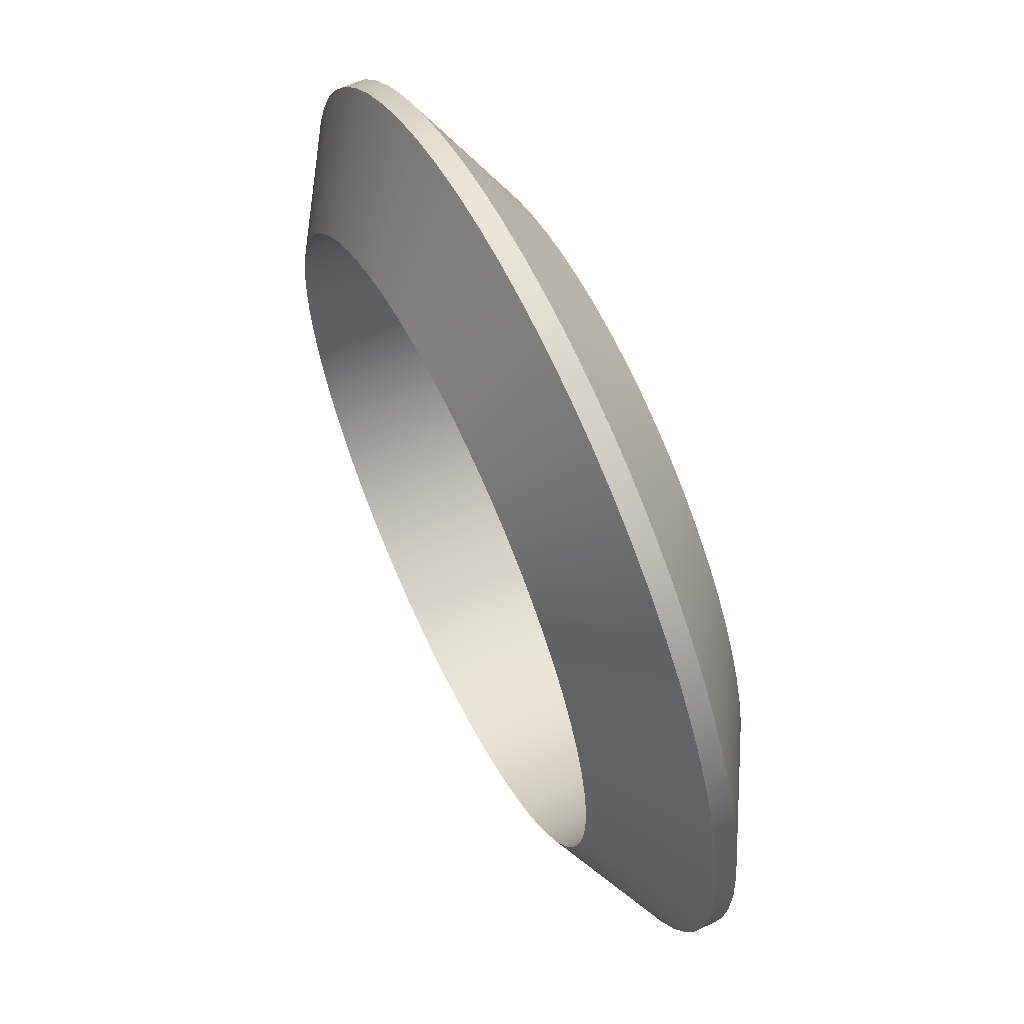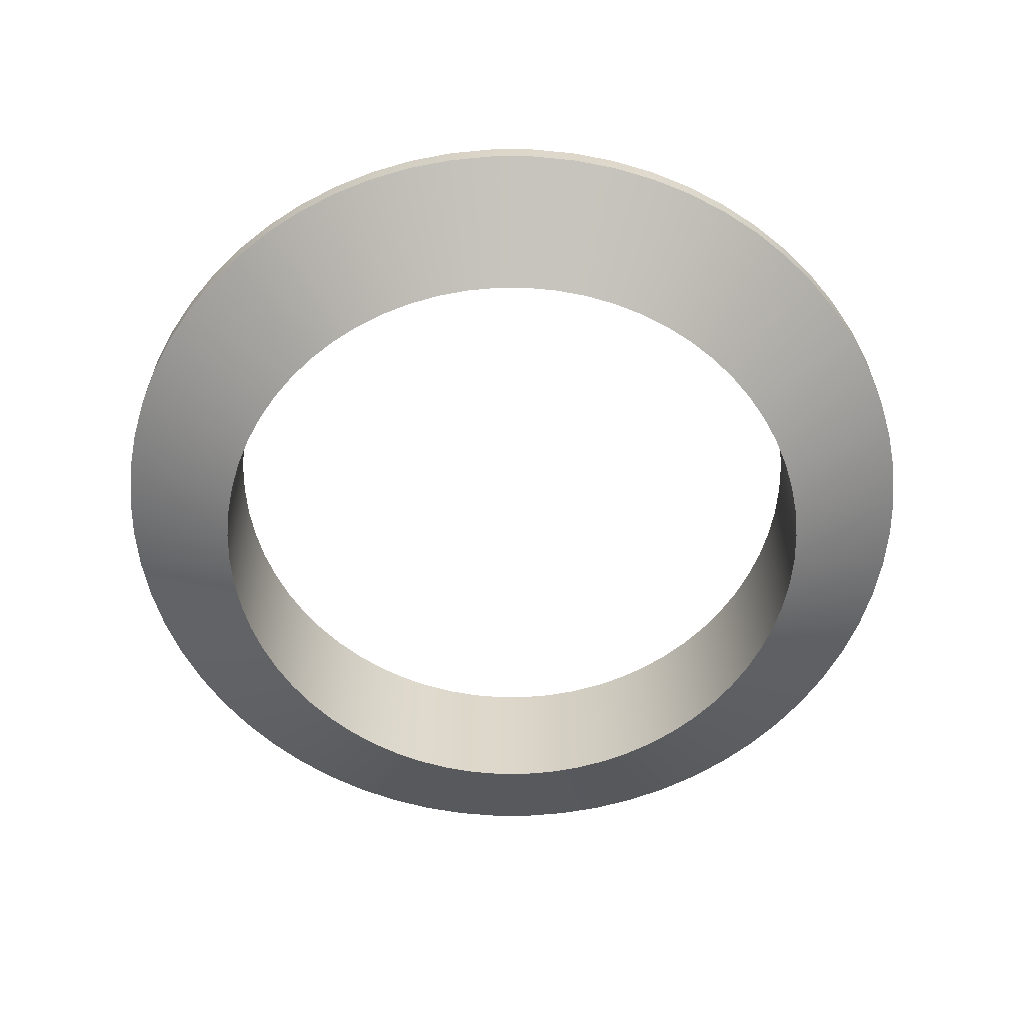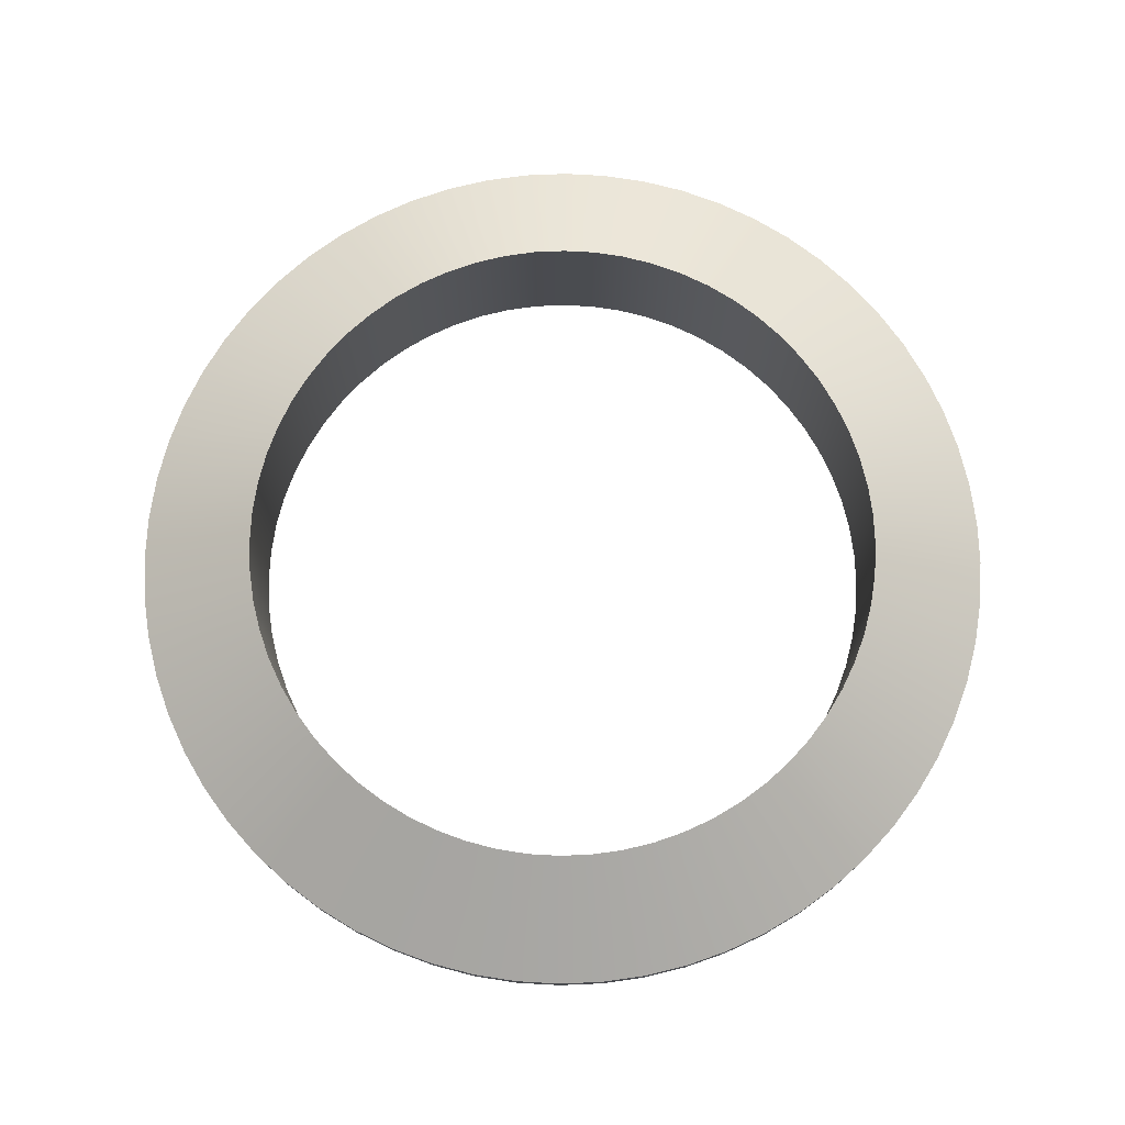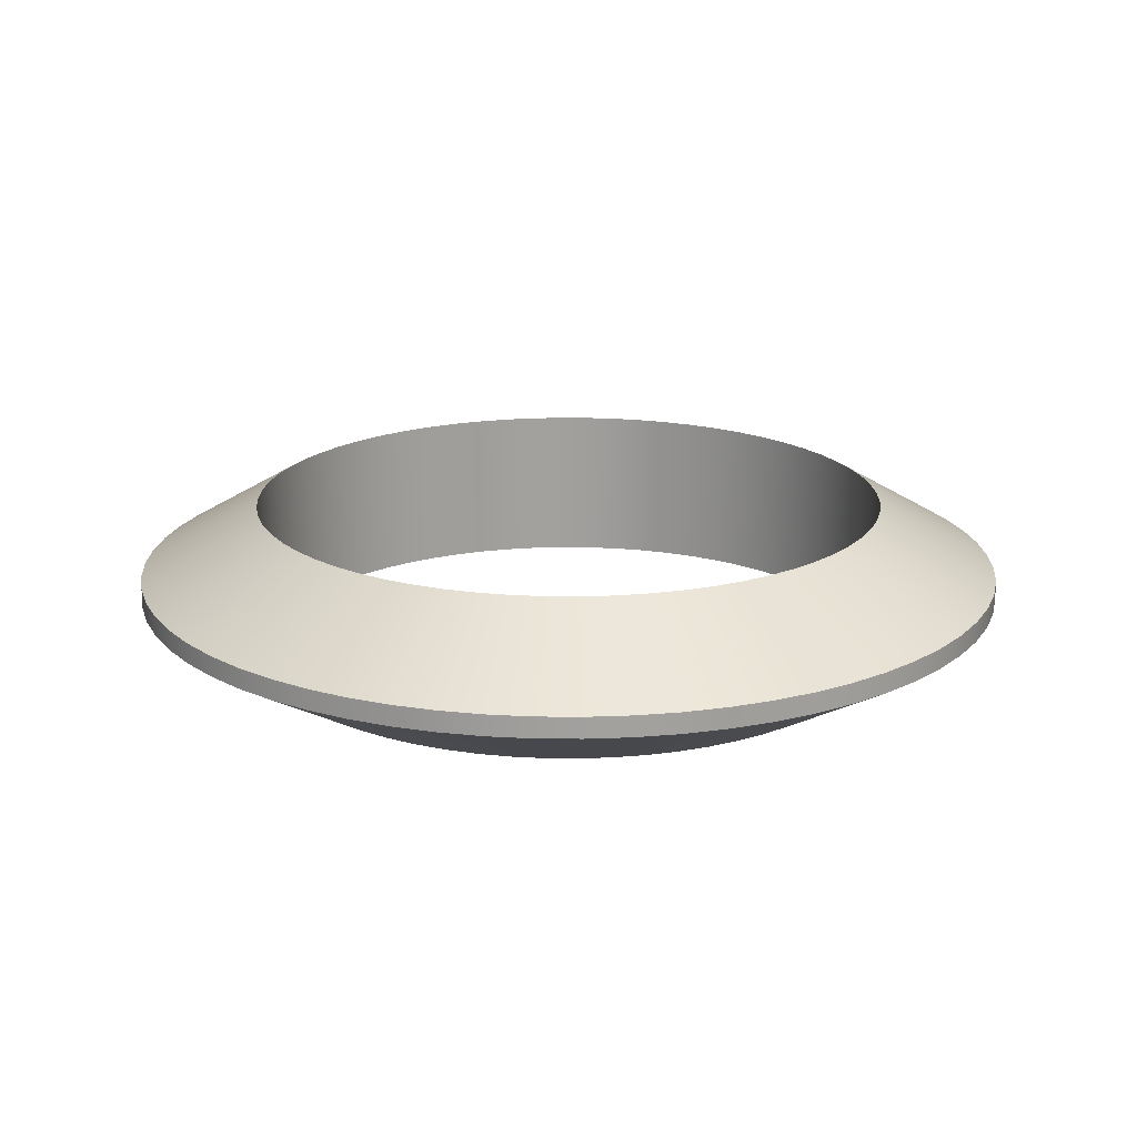
<metadata>
{"format":"obj","ext":"obj","renderer":"f3d","projection":"perspective","resolution":1024,"background":"white","views":[{"elev":61.9,"azim":-115.7,"up":"+Z"},{"elev":-59.5,"azim":177.2,"up":"+Y"},{"elev":75.3,"azim":-89.6,"up":"+Y"},{"elev":18.3,"azim":20.8,"up":"+Y"}]}
</metadata>
<code>
o Station_Torus_4_Torus.001
v 0.875 0.2165 0
v 0.875 -0.2165 0
v 0.8708 0.2165 -0.08576
v 0.8708 -0.2165 -0.08576
v 0.8582 0.2165 -0.1707
v 0.8582 -0.2165 -0.1707
v 0.8373 0.2165 -0.254
v 0.8373 -0.2165 -0.254
v 0.8084 0.2165 -0.3348
v 0.8084 -0.2165 -0.3348
v 0.7717 0.2165 -0.4125
v 0.7717 -0.2165 -0.4125
v 0.7275 0.2165 -0.4861
v 0.7275 -0.2165 -0.4861
v 0.6764 0.2165 -0.5551
v 0.6764 -0.2165 -0.5551
v 0.6187 0.2165 -0.6187
v 0.6187 -0.2165 -0.6187
v 0.5551 0.2165 -0.6764
v 0.5551 -0.2165 -0.6764
v 0.4861 0.2165 -0.7275
v 0.4861 -0.2165 -0.7275
v 0.4125 0.2165 -0.7717
v 0.4125 -0.2165 -0.7717
v 0.3348 0.2165 -0.8084
v 0.3348 -0.2165 -0.8084
v 0.254 0.2165 -0.8373
v 0.254 -0.2165 -0.8373
v 0.1707 0.2165 -0.8582
v 0.1707 -0.2165 -0.8582
v 0.08576 0.2165 -0.8708
v 0.08576 -0.2165 -0.8708
v 0 0.2165 -0.875
v 0 -0.2165 -0.875
v -0.08576 0.2165 -0.8708
v -0.08576 -0.2165 -0.8708
v -0.1707 0.2165 -0.8582
v -0.1707 -0.2165 -0.8582
v -0.254 0.2165 -0.8373
v -0.254 -0.2165 -0.8373
v -0.3348 0.2165 -0.8084
v -0.3348 -0.2165 -0.8084
v -0.4125 0.2165 -0.7717
v -0.4125 -0.2165 -0.7717
v -0.4861 0.2165 -0.7275
v -0.4861 -0.2165 -0.7275
v -0.5551 0.2165 -0.6764
v -0.5551 -0.2165 -0.6764
v -0.6187 0.2165 -0.6187
v -0.6187 -0.2165 -0.6187
v -0.6764 0.2165 -0.5551
v -0.6764 -0.2165 -0.5551
v -0.7275 0.2165 -0.4861
v -0.7275 -0.2165 -0.4861
v -0.7717 0.2165 -0.4125
v -0.7717 -0.2165 -0.4125
v -0.8084 0.2165 -0.3348
v -0.8084 -0.2165 -0.3348
v -0.8373 0.2165 -0.254
v -0.8373 -0.2165 -0.254
v -0.8582 0.2165 -0.1707
v -0.8582 -0.2165 -0.1707
v -0.8708 0.2165 -0.08576
v -0.8708 -0.2165 -0.08576
v -0.875 0.2165 -0
v -0.875 -0.2165 -0
v -0.8708 0.2165 0.08576
v -0.8708 -0.2165 0.08576
v -0.8582 0.2165 0.1707
v -0.8582 -0.2165 0.1707
v -0.8373 0.2165 0.254
v -0.8373 -0.2165 0.254
v -0.8084 0.2165 0.3348
v -0.8084 -0.2165 0.3348
v -0.7717 0.2165 0.4125
v -0.7717 -0.2165 0.4125
v -0.7275 0.2165 0.4861
v -0.7275 -0.2165 0.4861
v -0.6764 0.2165 0.5551
v -0.6764 -0.2165 0.5551
v -0.6187 0.2165 0.6187
v -0.6187 -0.2165 0.6187
v -0.5551 0.2165 0.6764
v -0.5551 -0.2165 0.6764
v -0.4861 0.2165 0.7275
v -0.4861 -0.2165 0.7275
v -0.4125 0.2165 0.7717
v -0.4125 -0.2165 0.7717
v -0.3348 0.2165 0.8084
v -0.3348 -0.2165 0.8084
v -0.254 0.2165 0.8373
v -0.254 -0.2165 0.8373
v -0.1707 0.2165 0.8582
v -0.1707 -0.2165 0.8582
v -0.08576 0.2165 0.8708
v -0.08576 -0.2165 0.8708
v 0 0.2165 0.875
v 0 -0.2165 0.875
v 0.08576 0.2165 0.8708
v 0.08576 -0.2165 0.8708
v 0.1707 0.2165 0.8582
v 0.1707 -0.2165 0.8582
v 0.254 0.2165 0.8373
v 0.254 -0.2165 0.8373
v 0.3348 0.2165 0.8084
v 0.3348 -0.2165 0.8084
v 0.4125 0.2165 0.7717
v 0.4125 -0.2165 0.7717
v 0.4861 0.2165 0.7275
v 0.4861 -0.2165 0.7275
v 0.5551 0.2165 0.6764
v 0.5551 -0.2165 0.6764
v 0.6187 0.2165 0.6187
v 0.6187 -0.2165 0.6187
v 0.6764 0.2165 0.5551
v 0.6764 -0.2165 0.5551
v 0.7275 0.2165 0.4861
v 0.7275 -0.2165 0.4861
v 0.7717 0.2165 0.4125
v 0.7717 -0.2165 0.4125
v 0.8084 0.2165 0.3348
v 0.8084 -0.2165 0.3348
v 0.8373 0.2165 0.254
v 0.8373 -0.2165 0.254
v 0.8582 0.2165 0.1707
v 0.8582 -0.2165 0.1707
v 0.8708 0.2165 0.08576
v 0.8708 -0.2165 0.08576
v 1.202 0.028 0
v 1.202 -0.028 0
v 1.196 -0.028 -0.1178
v 1.196 0.028 -0.1178
v 1.178 0.028 -0.2344
v 1.178 -0.028 -0.2344
v 1.15 0.028 -0.3488
v 1.15 -0.028 -0.3488
v 1.11 0.028 -0.4598
v 1.11 -0.028 -0.4598
v 1.06 -0.028 -0.5664
v 1.06 0.028 -0.5664
v 0.999 0.028 -0.6675
v 0.999 -0.028 -0.6675
v 0.9288 0.028 -0.7622
v 0.9288 -0.028 -0.7622
v 0.8496 0.028 -0.8496
v 0.8496 -0.028 -0.8496
v 0.7622 -0.028 -0.9288
v 0.7622 0.028 -0.9288
v 0.6675 0.028 -0.999
v 0.6675 -0.028 -0.999
v 0.5664 0.028 -1.06
v 0.5664 -0.028 -1.06
v 0.4598 0.028 -1.11
v 0.4598 -0.028 -1.11
v 0.3488 -0.028 -1.15
v 0.3488 0.028 -1.15
v 0.2344 0.028 -1.178
v 0.2344 -0.028 -1.178
v 0.1178 0.028 -1.196
v 0.1178 -0.028 -1.196
v 0 0.028 -1.202
v 0 -0.028 -1.202
v -0.1178 -0.028 -1.196
v -0.1178 0.028 -1.196
v -0.2344 0.028 -1.178
v -0.2344 -0.028 -1.178
v -0.3488 0.028 -1.15
v -0.3488 -0.028 -1.15
v -0.4598 0.028 -1.11
v -0.4598 -0.028 -1.11
v -0.5664 -0.028 -1.06
v -0.5664 0.028 -1.06
v -0.6675 0.028 -0.999
v -0.6675 -0.028 -0.999
v -0.7622 0.028 -0.9288
v -0.7622 -0.028 -0.9288
v -0.8496 0.028 -0.8496
v -0.8496 -0.028 -0.8496
v -0.9288 -0.028 -0.7622
v -0.9288 0.028 -0.7622
v -0.999 0.028 -0.6675
v -0.999 -0.028 -0.6675
v -1.06 0.028 -0.5664
v -1.06 -0.028 -0.5664
v -1.11 0.028 -0.4598
v -1.11 -0.028 -0.4598
v -1.15 -0.028 -0.3488
v -1.15 0.028 -0.3488
v -1.178 0.028 -0.2344
v -1.178 -0.028 -0.2344
v -1.196 0.028 -0.1178
v -1.196 -0.028 -0.1178
v -1.202 0.028 -0
v -1.202 -0.028 -0
v -1.196 -0.028 0.1178
v -1.196 0.028 0.1178
v -1.178 0.028 0.2344
v -1.178 -0.028 0.2344
v -1.15 0.028 0.3488
v -1.15 -0.028 0.3488
v -1.11 0.028 0.4598
v -1.11 -0.028 0.4598
v -1.06 -0.028 0.5664
v -1.06 0.028 0.5664
v -0.999 0.028 0.6675
v -0.999 -0.028 0.6675
v -0.9288 0.028 0.7622
v -0.9288 -0.028 0.7622
v -0.8496 0.028 0.8496
v -0.8496 -0.028 0.8496
v -0.7622 -0.028 0.9288
v -0.7622 0.028 0.9288
v -0.6675 0.028 0.999
v -0.6675 -0.028 0.999
v -0.5664 0.028 1.06
v -0.5664 -0.028 1.06
v -0.4598 0.028 1.11
v -0.4598 -0.028 1.11
v -0.3488 -0.028 1.15
v -0.3488 0.028 1.15
v -0.2344 0.028 1.178
v -0.2344 -0.028 1.178
v -0.1178 0.028 1.196
v -0.1178 -0.028 1.196
v 0 0.028 1.202
v 0 -0.028 1.202
v 0.1178 -0.028 1.196
v 0.1178 0.028 1.196
v 0.2344 0.028 1.178
v 0.2344 -0.028 1.178
v 0.3488 0.028 1.15
v 0.3488 -0.028 1.15
v 0.4598 0.028 1.11
v 0.4598 -0.028 1.11
v 0.5664 -0.028 1.06
v 0.5664 0.028 1.06
v 0.6675 0.028 0.999
v 0.6675 -0.028 0.999
v 0.7622 0.028 0.9288
v 0.7622 -0.028 0.9288
v 0.8496 0.028 0.8496
v 0.8496 -0.028 0.8496
v 0.9288 -0.028 0.7622
v 0.9288 0.028 0.7622
v 0.999 0.028 0.6675
v 0.999 -0.028 0.6675
v 1.06 0.028 0.5664
v 1.06 -0.028 0.5664
v 1.11 0.028 0.4598
v 1.11 -0.028 0.4598
v 1.15 -0.028 0.3488
v 1.15 0.028 0.3488
v 1.178 0.028 0.2344
v 1.178 -0.028 0.2344
v 1.196 0.028 0.1178
v 1.196 -0.028 0.1178
f 2 256 128
f 3 2 1
f 132 1 129
f 6 131 4
f 5 4 3
f 135 5 133
f 8 134 6
f 7 6 5
f 137 7 135
f 10 136 8
f 9 8 7
f 140 9 137
f 12 138 10
f 11 10 9
f 141 11 140
f 14 139 12
f 13 12 11
f 141 15 13
f 16 142 14
f 15 14 13
f 145 15 143
f 16 146 144
f 17 16 15
f 145 19 17
f 20 146 18
f 19 18 17
f 149 19 148
f 22 147 20
f 21 20 19
f 151 21 149
f 22 152 150
f 23 22 21
f 151 25 23
f 26 152 24
f 25 24 23
f 156 25 153
f 28 154 26
f 27 26 25
f 157 27 156
f 28 158 155
f 29 28 27
f 159 29 157
f 30 160 158
f 31 30 29
f 161 31 159
f 34 160 32
f 33 32 31
f 161 35 33
f 36 162 34
f 35 34 33
f 165 35 164
f 36 166 163
f 37 36 35
f 165 39 37
f 40 166 38
f 39 38 37
f 169 39 167
f 40 170 168
f 41 40 39
f 172 41 169
f 42 171 170
f 43 42 41
f 173 43 172
f 46 171 44
f 45 44 43
f 173 47 45
f 48 174 46
f 47 46 45
f 177 47 175
f 48 178 176
f 49 48 47
f 177 51 49
f 52 178 50
f 51 50 49
f 181 51 180
f 52 182 179
f 53 52 51
f 181 55 53
f 56 182 54
f 55 54 53
f 185 55 183
f 58 184 56
f 57 56 55
f 188 57 185
f 58 187 186
f 59 58 57
f 189 59 188
f 62 187 60
f 61 60 59
f 191 61 189
f 62 192 190
f 63 62 61
f 191 65 63
f 66 192 64
f 65 64 63
f 196 65 193
f 66 195 194
f 67 66 65
f 197 67 196
f 70 195 68
f 69 68 67
f 199 69 197
f 72 198 70
f 71 70 69
f 199 73 71
f 74 200 72
f 73 72 71
f 201 75 73
f 74 203 202
f 75 74 73
f 205 75 204
f 76 206 203
f 77 76 75
f 207 77 205
f 78 208 206
f 79 78 77
f 209 79 207
f 82 208 80
f 81 80 79
f 209 83 81
f 84 210 82
f 83 82 81
f 213 83 212
f 86 211 84
f 85 84 83
f 215 85 213
f 88 214 86
f 87 86 85
f 217 87 215
f 90 216 88
f 89 88 87
f 220 89 217
f 90 219 218
f 91 90 89
f 221 91 220
f 92 222 219
f 93 92 91
f 221 95 93
f 96 222 94
f 95 94 93
f 225 95 223
f 98 224 96
f 97 96 95
f 228 97 225
f 100 226 98
f 99 98 97
f 229 99 228
f 102 227 100
f 101 100 99
f 231 101 229
f 104 230 102
f 103 102 101
f 233 103 231
f 104 234 232
f 105 104 103
f 233 107 105
f 108 234 106
f 107 106 105
f 236 109 107
f 110 235 108
f 109 108 107
f 239 109 237
f 112 238 110
f 111 110 109
f 241 111 239
f 114 240 112
f 113 112 111
f 244 113 241
f 114 243 242
f 115 114 113
f 244 117 115
f 118 243 116
f 117 116 115
f 247 117 245
f 120 246 118
f 119 118 117
f 249 119 247
f 120 250 248
f 121 120 119
f 252 121 249
f 122 251 250
f 123 122 121
f 253 123 252
f 124 254 251
f 125 124 123
f 255 125 253
f 128 254 126
f 127 126 125
f 2 131 130
f 1 128 127
f 133 3 132
f 131 129 130
f 139 137 138
f 147 145 146
f 155 153 154
f 163 161 162
f 170 172 169
f 179 177 178
f 187 185 186
f 195 193 194
f 203 201 202
f 211 209 210
f 219 217 218
f 227 225 226
f 235 233 234
f 243 241 242
f 251 249 250
f 255 130 129
f 138 135 136
f 146 143 144
f 154 151 152
f 162 159 160
f 170 167 168
f 176 177 175
f 186 183 184
f 194 191 192
f 202 199 200
f 210 207 208
f 218 215 216
f 226 223 224
f 232 233 231
f 242 239 240
f 250 247 248
f 136 133 134
f 144 141 142
f 152 149 150
f 160 157 158
f 168 165 166
f 176 173 174
f 184 181 182
f 192 189 190
f 200 197 198
f 208 205 206
f 216 213 214
f 224 221 222
f 232 229 230
f 240 237 238
f 248 245 246
f 254 255 253
f 134 132 131
f 142 140 139
f 150 148 147
f 155 157 156
f 166 164 163
f 174 172 171
f 182 180 179
f 190 188 187
f 198 196 195
f 206 204 203
f 211 213 212
f 222 220 219
f 230 228 227
f 238 236 235
f 246 244 243
f 254 252 251
f 129 127 255
f 2 130 256
f 3 4 2
f 132 3 1
f 6 134 131
f 5 6 4
f 135 7 5
f 8 136 134
f 7 8 6
f 137 9 7
f 10 138 136
f 9 10 8
f 140 11 9
f 12 139 138
f 11 12 10
f 141 13 11
f 14 142 139
f 13 14 12
f 141 143 15
f 16 144 142
f 15 16 14
f 145 17 15
f 16 18 146
f 17 18 16
f 145 148 19
f 20 147 146
f 19 20 18
f 149 21 19
f 22 150 147
f 21 22 20
f 151 23 21
f 22 24 152
f 23 24 22
f 151 153 25
f 26 154 152
f 25 26 24
f 156 27 25
f 28 155 154
f 27 28 26
f 157 29 27
f 28 30 158
f 29 30 28
f 159 31 29
f 30 32 160
f 31 32 30
f 161 33 31
f 34 162 160
f 33 34 32
f 161 164 35
f 36 163 162
f 35 36 34
f 165 37 35
f 36 38 166
f 37 38 36
f 165 167 39
f 40 168 166
f 39 40 38
f 169 41 39
f 40 42 170
f 41 42 40
f 172 43 41
f 42 44 171
f 43 44 42
f 173 45 43
f 46 174 171
f 45 46 44
f 173 175 47
f 48 176 174
f 47 48 46
f 177 49 47
f 48 50 178
f 49 50 48
f 177 180 51
f 52 179 178
f 51 52 50
f 181 53 51
f 52 54 182
f 53 54 52
f 181 183 55
f 56 184 182
f 55 56 54
f 185 57 55
f 58 186 184
f 57 58 56
f 188 59 57
f 58 60 187
f 59 60 58
f 189 61 59
f 62 190 187
f 61 62 60
f 191 63 61
f 62 64 192
f 63 64 62
f 191 193 65
f 66 194 192
f 65 66 64
f 196 67 65
f 66 68 195
f 67 68 66
f 197 69 67
f 70 198 195
f 69 70 68
f 199 71 69
f 72 200 198
f 71 72 70
f 199 201 73
f 74 202 200
f 73 74 72
f 201 204 75
f 74 76 203
f 75 76 74
f 205 77 75
f 76 78 206
f 77 78 76
f 207 79 77
f 78 80 208
f 79 80 78
f 209 81 79
f 82 210 208
f 81 82 80
f 209 212 83
f 84 211 210
f 83 84 82
f 213 85 83
f 86 214 211
f 85 86 84
f 215 87 85
f 88 216 214
f 87 88 86
f 217 89 87
f 90 218 216
f 89 90 88
f 220 91 89
f 90 92 219
f 91 92 90
f 221 93 91
f 92 94 222
f 93 94 92
f 221 223 95
f 96 224 222
f 95 96 94
f 225 97 95
f 98 226 224
f 97 98 96
f 228 99 97
f 100 227 226
f 99 100 98
f 229 101 99
f 102 230 227
f 101 102 100
f 231 103 101
f 104 232 230
f 103 104 102
f 233 105 103
f 104 106 234
f 105 106 104
f 233 236 107
f 108 235 234
f 107 108 106
f 236 237 109
f 110 238 235
f 109 110 108
f 239 111 109
f 112 240 238
f 111 112 110
f 241 113 111
f 114 242 240
f 113 114 112
f 244 115 113
f 114 116 243
f 115 116 114
f 244 245 117
f 118 246 243
f 117 118 116
f 247 119 117
f 120 248 246
f 119 120 118
f 249 121 119
f 120 122 250
f 121 122 120
f 252 123 121
f 122 124 251
f 123 124 122
f 253 125 123
f 124 126 254
f 125 126 124
f 255 127 125
f 128 256 254
f 127 128 126
f 2 4 131
f 1 2 128
f 133 5 3
f 131 132 129
f 139 140 137
f 147 148 145
f 155 156 153
f 163 164 161
f 170 171 172
f 179 180 177
f 187 188 185
f 195 196 193
f 203 204 201
f 211 212 209
f 219 220 217
f 227 228 225
f 235 236 233
f 243 244 241
f 251 252 249
f 255 256 130
f 138 137 135
f 146 145 143
f 154 153 151
f 162 161 159
f 170 169 167
f 176 178 177
f 186 185 183
f 194 193 191
f 202 201 199
f 210 209 207
f 218 217 215
f 226 225 223
f 232 234 233
f 242 241 239
f 250 249 247
f 136 135 133
f 144 143 141
f 152 151 149
f 160 159 157
f 168 167 165
f 176 175 173
f 184 183 181
f 192 191 189
f 200 199 197
f 208 207 205
f 216 215 213
f 224 223 221
f 232 231 229
f 240 239 237
f 248 247 245
f 254 256 255
f 134 133 132
f 142 141 140
f 150 149 148
f 155 158 157
f 166 165 164
f 174 173 172
f 182 181 180
f 190 189 188
f 198 197 196
f 206 205 204
f 211 214 213
f 222 221 220
f 230 229 228
f 238 237 236
f 246 245 244
f 254 253 252
f 129 1 127

</code>
